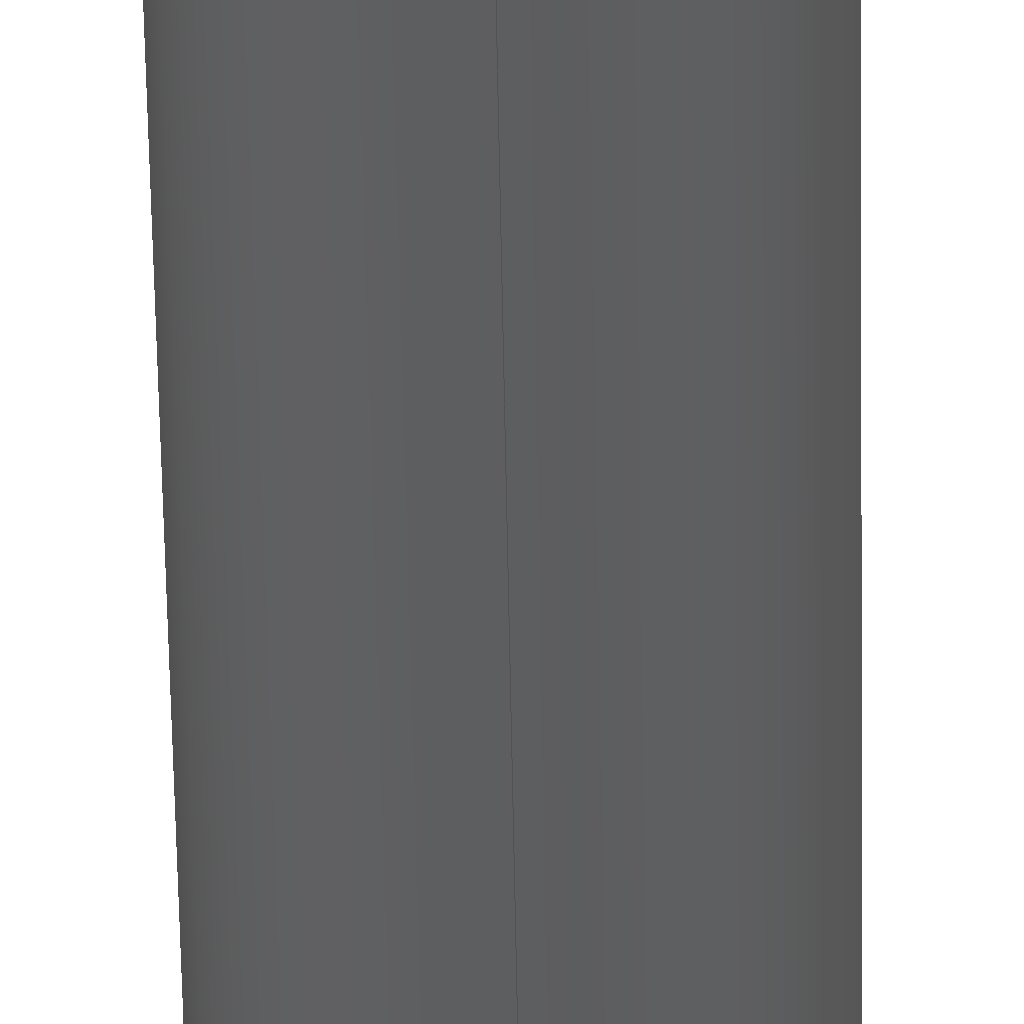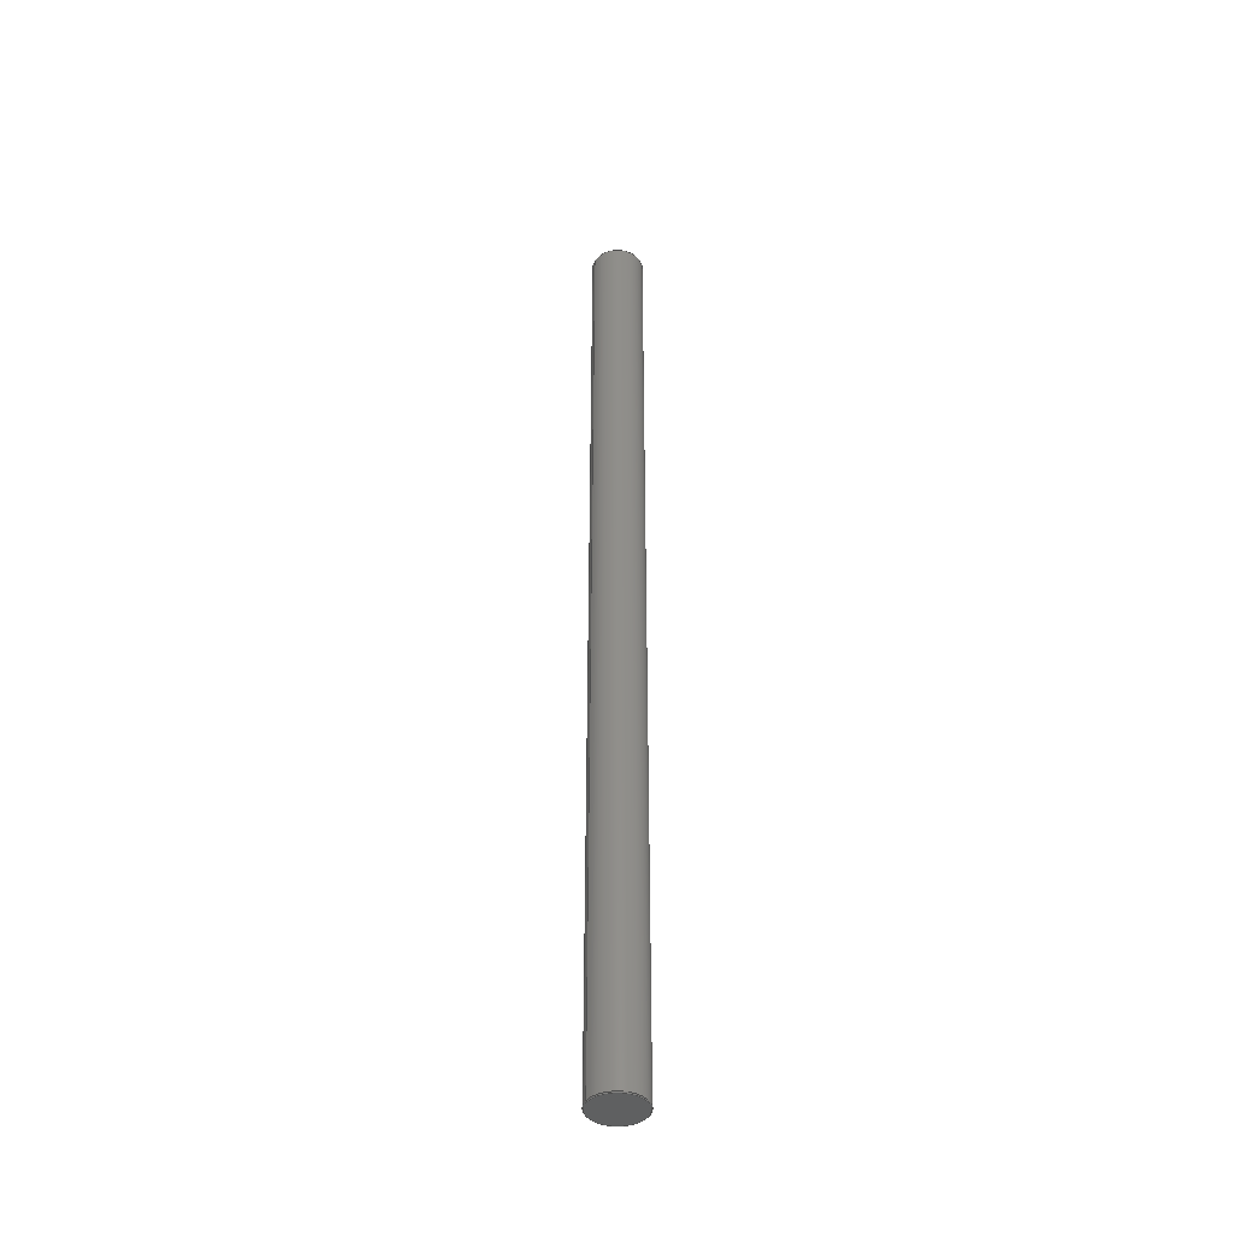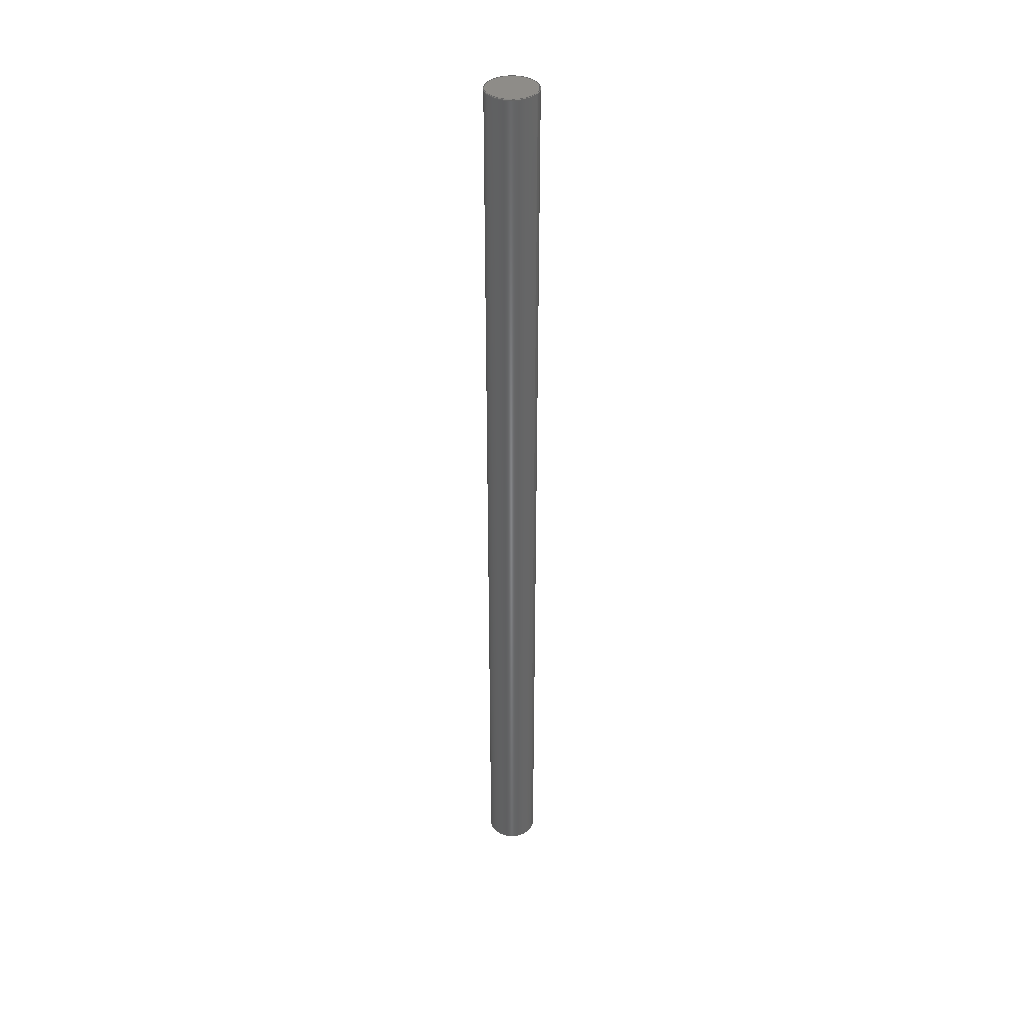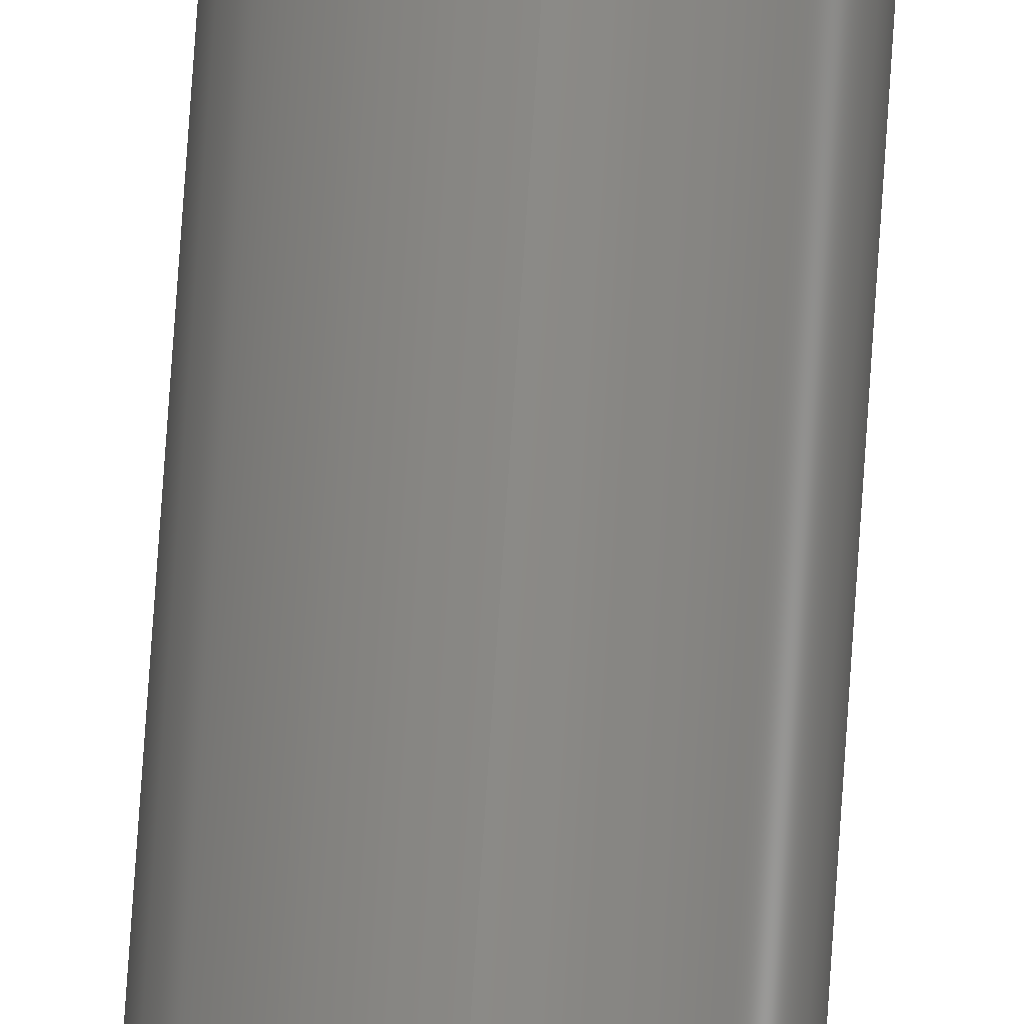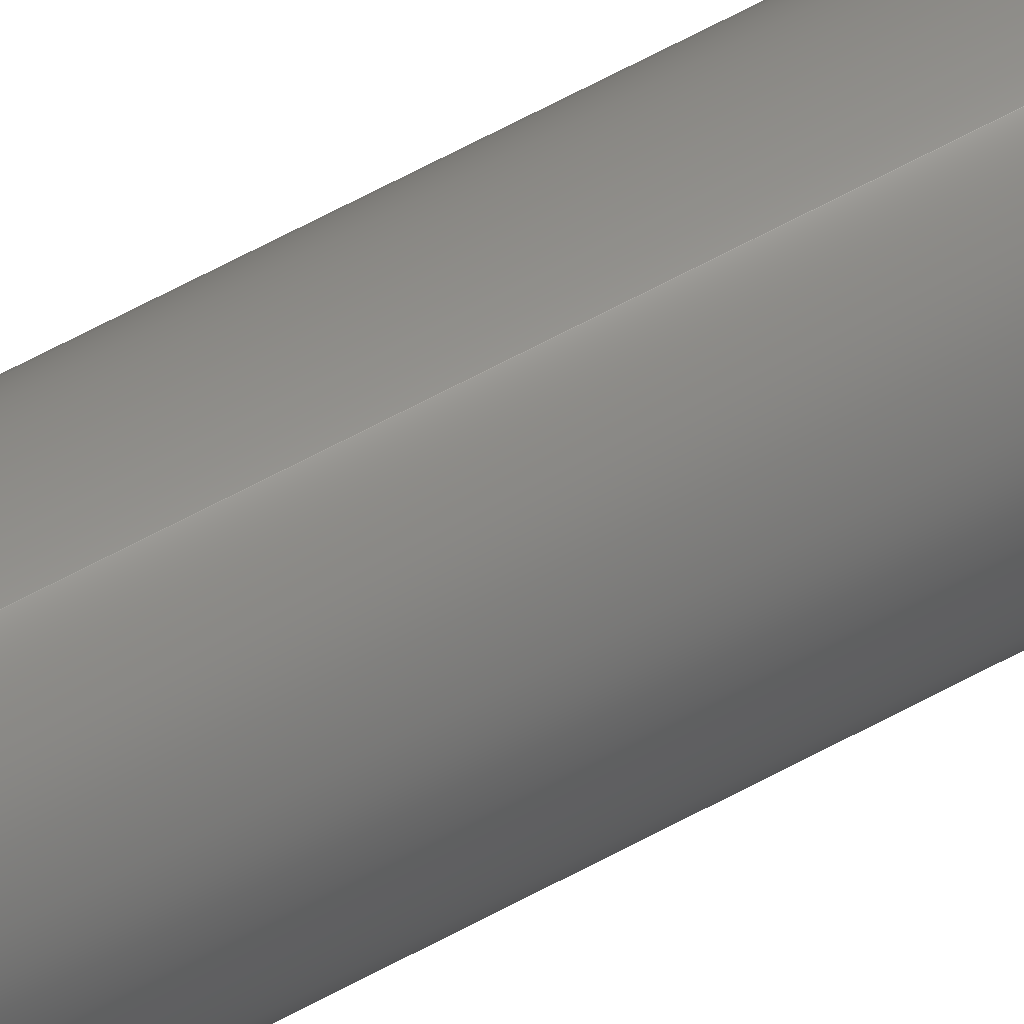
<metadata>
{"format":"step","ext":"stp","renderer":"f3d","projection":"perspective","resolution":1024,"background":"white","views":[{"elev":-36.0,"azim":0.7,"up":"+Z"},{"elev":-41.7,"azim":-117.5,"up":"+Y"},{"elev":37.9,"azim":-61.1,"up":"+Y"},{"elev":78.8,"azim":-176.1,"up":"+Z"},{"elev":64.2,"azim":61.3,"up":"+Z"}]}
</metadata>
<code>
ISO-10303-21;
DATA;
#1=PRODUCT('Rod, Threaded, 0.375 x 16, 7 in L','Rod, Threaded, 0.375 x 16, 7 in L','',(#2)) ;
#2=PRODUCT_CONTEXT(' ',#3,'mechanical') ;
#3=APPLICATION_CONTEXT('automotive design') ;
#4=PRODUCT_DEFINITION('Rod, Threaded, 0.375 x 16, 7 in L',' ',#205,#5) ;
#5=PRODUCT_DEFINITION_CONTEXT('part definition',#3,' ') ;
#6=PRODUCT_DEFINITION_SHAPE(' ',' ',#4) ;
#7=MECHANICAL_DESIGN_GEOMETRIC_PRESENTATION_REPRESENTATION(' ',(#94),#218) ;
#8=MECHANICAL_DESIGN_GEOMETRIC_PRESENTATION_REPRESENTATION(' ',(#95),#218) ;
#9=SHAPE_REPRESENTATION(' ',(#10,#150),#218) ;
#10=AXIS2_PLACEMENT_3D('',#24,$,$) ;
#11=AXIS2_PLACEMENT_3D('Cone Axis2P3D',#25,#67,#68) ;
#12=AXIS2_PLACEMENT_3D('Circle Axis2P3D',#26,#69,$) ;
#13=AXIS2_PLACEMENT_3D('Circle Axis2P3D',#31,#71,$) ;
#14=AXIS2_PLACEMENT_3D('Plane Axis2P3D',#34,#73,#74) ;
#15=AXIS2_PLACEMENT_3D('Circle Axis2P3D',#35,#75,$) ;
#16=AXIS2_PLACEMENT_3D('Circle Axis2P3D',#36,#76,$) ;
#17=AXIS2_PLACEMENT_3D('Cylinder Axis2P3D',#37,#77,#78) ;
#18=AXIS2_PLACEMENT_3D('Circle Axis2P3D',#40,#80,$) ;
#19=AXIS2_PLACEMENT_3D('Cone Axis2P3D',#58,#82,#83) ;
#20=AXIS2_PLACEMENT_3D('Circle Axis2P3D',#59,#84,$) ;
#21=AXIS2_PLACEMENT_3D('Circle Axis2P3D',#64,#87,$) ;
#22=AXIS2_PLACEMENT_3D('Plane Axis2P3D',#65,#88,#89) ;
#23=AXIS2_PLACEMENT_3D('Absolute Axis System',#66,#90,#91) ;
#24=CARTESIAN_POINT('',(0,0,0)) ;
#25=CARTESIAN_POINT('Axis2P3D Location',(0,177.8,0)) ;
#26=CARTESIAN_POINT('Axis2P3D Location',(0,177.8,0)) ;
#27=CARTESIAN_POINT('Vertex',(5.677e-16,177.8,4.636)) ;
#28=CARTESIAN_POINT('Vertex',(0,177.8,-4.636)) ;
#29=CARTESIAN_POINT('Line Origine',(4.33e-10,-3.535e+06,3.536e+06)) ;
#30=CARTESIAN_POINT('Vertex',(5.832e-16,177.7,4.763)) ;
#31=CARTESIAN_POINT('Axis2P3D Location',(0,177.7,0)) ;
#32=CARTESIAN_POINT('Vertex',(0,177.7,-4.763)) ;
#33=CARTESIAN_POINT('Line Origine',(0,-3.535e+06,-3.536e+06)) ;
#34=CARTESIAN_POINT('Axis2P3D Location',(0,177.8,0)) ;
#35=CARTESIAN_POINT('Axis2P3D Location',(-8.882e-16,177.8,-8.882e-16)) ;
#36=CARTESIAN_POINT('Axis2P3D Location',(0,177.7,0)) ;
#37=CARTESIAN_POINT('Axis2P3D Location',(0,177.8,0)) ;
#38=CARTESIAN_POINT('Line Origine',(5.832e-16,177.8,4.763)) ;
#39=CARTESIAN_POINT('Vertex',(5.832e-16,0.127,4.763)) ;
#40=CARTESIAN_POINT('Axis2P3D Location',(0,0.127,0)) ;
#41=CARTESIAN_POINT('Vertex',(5.832e-16,0.127,-4.763)) ;
#42=CARTESIAN_POINT('Line Origine',(0,177.8,-4.763)) ;
#43=CARTESIAN_POINT('Control Point',(-1.332e-15,0.127,-4.763)) ;
#44=CARTESIAN_POINT('Control Point',(-0.7481,0.127,-4.763)) ;
#45=CARTESIAN_POINT('Control Point',(-1.496,0.127,-4.616)) ;
#46=CARTESIAN_POINT('Control Point',(-2.206,0.127,-4.322)) ;
#47=CARTESIAN_POINT('Control Point',(-3.471,0.127,-3.471)) ;
#48=CARTESIAN_POINT('Control Point',(-4.322,0.127,-2.206)) ;
#49=CARTESIAN_POINT('Control Point',(-4.616,0.127,-1.496)) ;
#50=CARTESIAN_POINT('Control Point',(-4.909,0.127,2.835e-15)) ;
#51=CARTESIAN_POINT('Control Point',(-4.616,0.127,1.496)) ;
#52=CARTESIAN_POINT('Control Point',(-4.322,0.127,2.206)) ;
#53=CARTESIAN_POINT('Control Point',(-3.471,0.127,3.471)) ;
#54=CARTESIAN_POINT('Control Point',(-2.206,0.127,4.322)) ;
#55=CARTESIAN_POINT('Control Point',(-1.496,0.127,4.616)) ;
#56=CARTESIAN_POINT('Control Point',(-0.7481,0.127,4.763)) ;
#57=CARTESIAN_POINT('Control Point',(9.458e-16,0.127,4.763)) ;
#58=CARTESIAN_POINT('Axis2P3D Location',(0,0.127,0)) ;
#59=CARTESIAN_POINT('Axis2P3D Location',(0,3.053e-16,0)) ;
#60=CARTESIAN_POINT('Vertex',(5.677e-16,3.053e-16,-4.636)) ;
#61=CARTESIAN_POINT('Vertex',(0,3.053e-16,4.636)) ;
#62=CARTESIAN_POINT('Line Origine',(4.33e-10,3.536e+06,-3.536e+06)) ;
#63=CARTESIAN_POINT('Line Origine',(0,3.536e+06,3.536e+06)) ;
#64=CARTESIAN_POINT('Axis2P3D Location',(0,3.053e-16,0)) ;
#65=CARTESIAN_POINT('Axis2P3D Location',(0,0,0)) ;
#66=CARTESIAN_POINT('Axis2P3D Location',(0,0,0)) ;
#67=DIRECTION('Axis2P3D Direction',(0,-1,0)) ;
#68=DIRECTION('Axis2P3D XDirection',(0,0,-1)) ;
#69=DIRECTION('Axis2P3D Direction',(0,-1,0)) ;
#70=DIRECTION('Vector Direction',(8.66e-17,-0.7071,0.7071)) ;
#71=DIRECTION('Axis2P3D Direction',(0,-1,0)) ;
#72=DIRECTION('Vector Direction',(0,-0.7071,-0.7071)) ;
#73=DIRECTION('Axis2P3D Direction',(0,1,0)) ;
#74=DIRECTION('Axis2P3D XDirection',(0,0,1)) ;
#75=DIRECTION('Axis2P3D Direction',(0,1,0)) ;
#76=DIRECTION('Axis2P3D Direction',(0,-1,0)) ;
#77=DIRECTION('Axis2P3D Direction',(0,-1,-0)) ;
#78=DIRECTION('Axis2P3D XDirection',(0,0,-1)) ;
#79=DIRECTION('Vector Direction',(0,-1,0)) ;
#80=DIRECTION('Axis2P3D Direction',(0,-1,-0)) ;
#81=DIRECTION('Vector Direction',(0,-1,0)) ;
#82=DIRECTION('Axis2P3D Direction',(-0,1,-0)) ;
#83=DIRECTION('Axis2P3D XDirection',(0,0,1)) ;
#84=DIRECTION('Axis2P3D Direction',(-0,1,0)) ;
#85=DIRECTION('Vector Direction',(8.66e-17,0.7071,-0.7071)) ;
#86=DIRECTION('Vector Direction',(0,0.7071,0.7071)) ;
#87=DIRECTION('Axis2P3D Direction',(-0,1,0)) ;
#88=DIRECTION('Axis2P3D Direction',(0,1,0)) ;
#89=DIRECTION('Axis2P3D XDirection',(0,0,1)) ;
#90=DIRECTION('Axis2P3D Direction',(0,0,1)) ;
#91=DIRECTION('Axis2P3D XDirection',(1,0,0)) ;
#92=PRODUCT_RELATED_PRODUCT_CATEGORY('part',$,(#1)) ;
#93=PRODUCT_CATEGORY('part','specification') ;
#94=STYLED_ITEM(' ',(#96),#150) ;
#95=STYLED_ITEM(' ',(#97),#23) ;
#96=PRESENTATION_STYLE_ASSIGNMENT((#99)) ;
#97=PRESENTATION_STYLE_ASSIGNMENT((#98)) ;
#98=CURVE_STYLE(' ',#165,POSITIVE_LENGTH_MEASURE(0.13),#164) ;
#99=SURFACE_STYLE_USAGE(.BOTH.,#100) ;
#100=SURFACE_SIDE_STYLE(' ',(#101)) ;
#101=SURFACE_STYLE_FILL_AREA(#102) ;
#102=FILL_AREA_STYLE(' ',(#103)) ;
#103=FILL_AREA_STYLE_COLOUR(' ',#158) ;
#104=VECTOR('Line Direction',#70,1) ;
#105=VECTOR('Line Direction',#72,1) ;
#106=VECTOR('Line Direction',#79,1) ;
#107=VECTOR('Line Direction',#81,1) ;
#108=VECTOR('Line Direction',#85,1) ;
#109=VECTOR('Line Direction',#86,1) ;
#110=UNCERTAINTY_MEASURE_WITH_UNIT(LENGTH_MEASURE(0.005),#215,'distance_accuracy_value','CONFUSED CURVE UNCERTAINTY') ;
#111=ORIENTED_EDGE('',*,*,#166,.F.) ;
#112=ORIENTED_EDGE('',*,*,#167,.T.) ;
#113=ORIENTED_EDGE('',*,*,#168,.F.) ;
#114=ORIENTED_EDGE('',*,*,#169,.F.) ;
#115=ORIENTED_EDGE('',*,*,#170,.T.) ;
#116=ORIENTED_EDGE('',*,*,#166,.T.) ;
#117=ORIENTED_EDGE('',*,*,#167,.F.) ;
#118=ORIENTED_EDGE('',*,*,#170,.F.) ;
#119=ORIENTED_EDGE('',*,*,#169,.T.) ;
#120=ORIENTED_EDGE('',*,*,#171,.F.) ;
#121=ORIENTED_EDGE('',*,*,#168,.T.) ;
#122=ORIENTED_EDGE('',*,*,#172,.T.) ;
#123=ORIENTED_EDGE('',*,*,#173,.T.) ;
#124=ORIENTED_EDGE('',*,*,#174,.F.) ;
#125=ORIENTED_EDGE('',*,*,#172,.F.) ;
#126=ORIENTED_EDGE('',*,*,#171,.T.) ;
#127=ORIENTED_EDGE('',*,*,#174,.T.) ;
#128=ORIENTED_EDGE('',*,*,#175,.T.) ;
#129=ORIENTED_EDGE('',*,*,#176,.F.) ;
#130=ORIENTED_EDGE('',*,*,#177,.T.) ;
#131=ORIENTED_EDGE('',*,*,#173,.F.) ;
#132=ORIENTED_EDGE('',*,*,#178,.F.) ;
#133=ORIENTED_EDGE('',*,*,#177,.F.) ;
#134=ORIENTED_EDGE('',*,*,#179,.F.) ;
#135=ORIENTED_EDGE('',*,*,#178,.T.) ;
#136=ORIENTED_EDGE('',*,*,#175,.F.) ;
#137=ORIENTED_EDGE('',*,*,#179,.T.) ;
#138=ORIENTED_EDGE('',*,*,#176,.T.) ;
#139=CLOSED_SHELL('Closed Shell',(#140,#141,#142,#143,#144,#145,#146,#147)) ;
#140=ADVANCED_FACE('Chamfer1',(#188),#159,.T.) ;
#141=ADVANCED_FACE('Chamfer1',(#189),#202,.T.) ;
#142=ADVANCED_FACE('Chamfer1',(#190),#159,.T.) ;
#143=ADVANCED_FACE('Chamfer1',(#191),#163,.T.) ;
#144=ADVANCED_FACE('Chamfer1',(#192),#163,.T.) ;
#145=ADVANCED_FACE('Chamfer1',(#193),#160,.T.) ;
#146=ADVANCED_FACE('Chamfer1',(#194),#160,.T.) ;
#147=ADVANCED_FACE('Chamfer1',(#195),#203,.F.) ;
#148=APPLICATION_PROTOCOL_DEFINITION('international standard','automotive_design',2001,#3) ;
#149=B_SPLINE_CURVE_WITH_KNOTS('',5,(#43,#44,#45,#46,#47,#48,#49,#50,#51,#52,#53,#54,#55,#56,#57),.UNSPECIFIED.,.F.,.U.,(6,3,3,3,6),(-7.481,-3.74,4.441e-16,3.74,7.481),.UNSPECIFIED.) ;
#150=MANIFOLD_SOLID_BREP('Chamfer1',#139) ;
#151=CIRCLE('generated circle',#12,4.636) ;
#152=CIRCLE('generated circle',#13,4.763) ;
#153=CIRCLE('generated circle',#15,4.636) ;
#154=CIRCLE('generated circle',#16,4.763) ;
#155=CIRCLE('generated circle',#18,4.763) ;
#156=CIRCLE('generated circle',#20,4.636) ;
#157=CIRCLE('generated circle',#21,4.636) ;
#158=COLOUR_RGB('Colour',0.8824,0.8824,0.8824) ;
#159=CONICAL_SURFACE('Cone',#11,4.636,0.7854) ;
#160=CONICAL_SURFACE('Cone',#19,4.763,0.7854) ;
#161=CONSTRUCTIVE_GEOMETRY_REPRESENTATION('supplemental geometry',(#23),#218) ;
#162=CONSTRUCTIVE_GEOMETRY_REPRESENTATION_RELATIONSHIP('supplemental geometry','',#9,#161) ;
#163=CYLINDRICAL_SURFACE('generated cylinder',#17,4.763) ;
#164=DRAUGHTING_PRE_DEFINED_COLOUR('black') ;
#165=DRAUGHTING_PRE_DEFINED_CURVE_FONT('continuous') ;
#166=EDGE_CURVE('',#207,#208,#151,.F.) ;
#167=EDGE_CURVE('',#207,#209,#196,.T.) ;
#168=EDGE_CURVE('',#210,#209,#152,.T.) ;
#169=EDGE_CURVE('',#208,#210,#197,.T.) ;
#170=EDGE_CURVE('',#208,#207,#153,.T.) ;
#171=EDGE_CURVE('',#209,#210,#154,.T.) ;
#172=EDGE_CURVE('',#209,#211,#198,.T.) ;
#173=EDGE_CURVE('',#211,#212,#155,.F.) ;
#174=EDGE_CURVE('',#210,#212,#199,.T.) ;
#175=EDGE_CURVE('',#212,#211,#149,.T.) ;
#176=EDGE_CURVE('',#213,#214,#156,.F.) ;
#177=EDGE_CURVE('',#213,#212,#200,.T.) ;
#178=EDGE_CURVE('',#214,#211,#201,.T.) ;
#179=EDGE_CURVE('',#214,#213,#157,.F.) ;
#180=EDGE_LOOP('',(#111,#112,#113,#114)) ;
#181=EDGE_LOOP('',(#115,#116)) ;
#182=EDGE_LOOP('',(#117,#118,#119,#120)) ;
#183=EDGE_LOOP('',(#121,#122,#123,#124)) ;
#184=EDGE_LOOP('',(#125,#126,#127,#128)) ;
#185=EDGE_LOOP('',(#129,#130,#131,#132)) ;
#186=EDGE_LOOP('',(#133,#134,#135,#136)) ;
#187=EDGE_LOOP('',(#137,#138)) ;
#188=FACE_OUTER_BOUND('',#180,.T.) ;
#189=FACE_OUTER_BOUND('',#181,.T.) ;
#190=FACE_OUTER_BOUND('',#182,.T.) ;
#191=FACE_OUTER_BOUND('',#183,.T.) ;
#192=FACE_OUTER_BOUND('',#184,.T.) ;
#193=FACE_OUTER_BOUND('',#185,.T.) ;
#194=FACE_OUTER_BOUND('',#186,.T.) ;
#195=FACE_OUTER_BOUND('',#187,.T.) ;
#196=LINE('Line',#29,#104) ;
#197=LINE('Line',#33,#105) ;
#198=LINE('Line',#38,#106) ;
#199=LINE('Line',#42,#107) ;
#200=LINE('Line',#62,#108) ;
#201=LINE('Line',#63,#109) ;
#202=PLANE('',#14) ;
#203=PLANE('',#22) ;
#204=PRODUCT_CATEGORY_RELATIONSHIP(' ',' ',#93,#92) ;
#205=PRODUCT_DEFINITION_FORMATION_WITH_SPECIFIED_SOURCE('A0.1',' ',#1,.NOT_KNOWN.) ;
#206=SHAPE_DEFINITION_REPRESENTATION(#6,#9) ;
#207=VERTEX_POINT('',#27) ;
#208=VERTEX_POINT('',#28) ;
#209=VERTEX_POINT('',#30) ;
#210=VERTEX_POINT('',#32) ;
#211=VERTEX_POINT('',#39) ;
#212=VERTEX_POINT('',#41) ;
#213=VERTEX_POINT('',#60) ;
#214=VERTEX_POINT('',#61) ;
#215=(LENGTH_UNIT()NAMED_UNIT(*)SI_UNIT(.MILLI.,.METRE.)) ;
#216=(NAMED_UNIT(*)PLANE_ANGLE_UNIT()SI_UNIT($,.RADIAN.)) ;
#217=(NAMED_UNIT(*)SI_UNIT($,.STERADIAN.)SOLID_ANGLE_UNIT()) ;
#218=(GEOMETRIC_REPRESENTATION_CONTEXT(3)GLOBAL_UNCERTAINTY_ASSIGNED_CONTEXT((#110))GLOBAL_UNIT_ASSIGNED_CONTEXT((#215,#216,#217))REPRESENTATION_CONTEXT(' ','external')) ;
ENDSEC;
END-ISO-10303-21;

</code>
